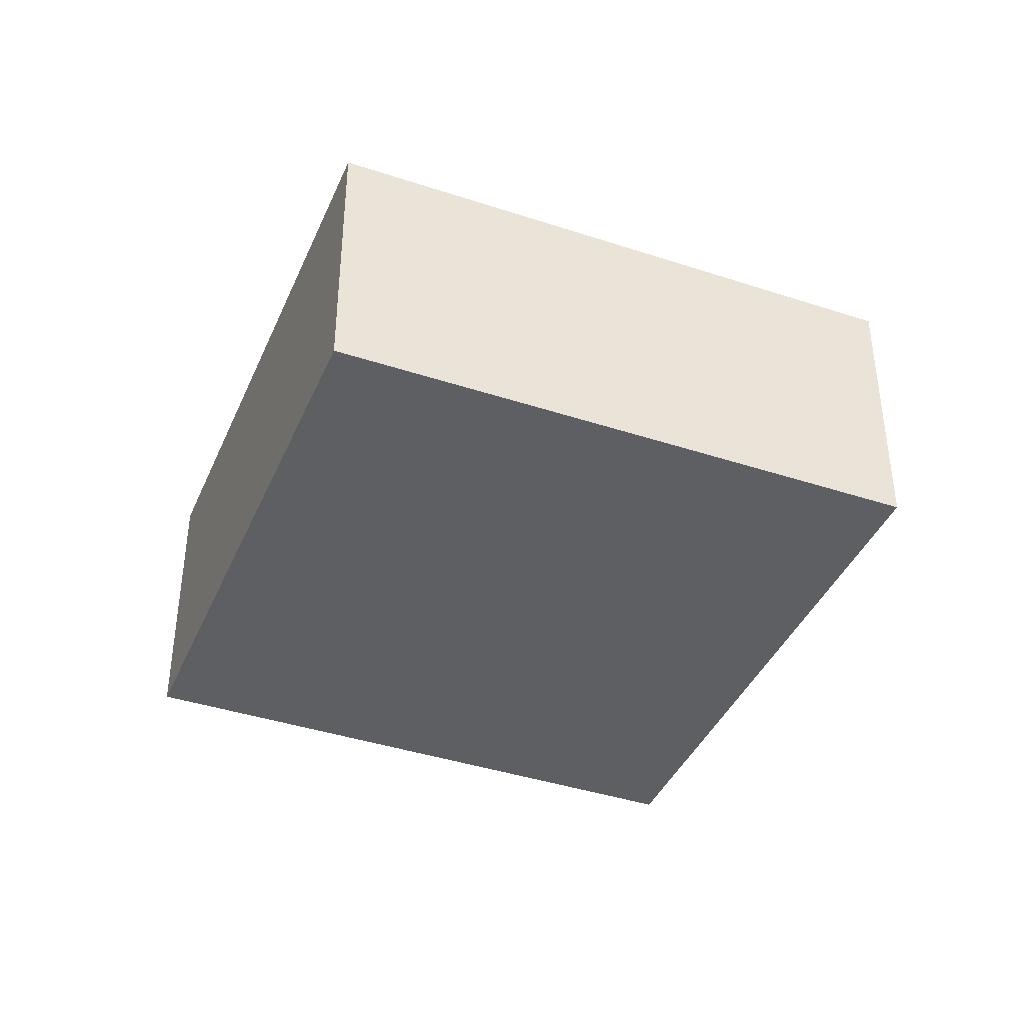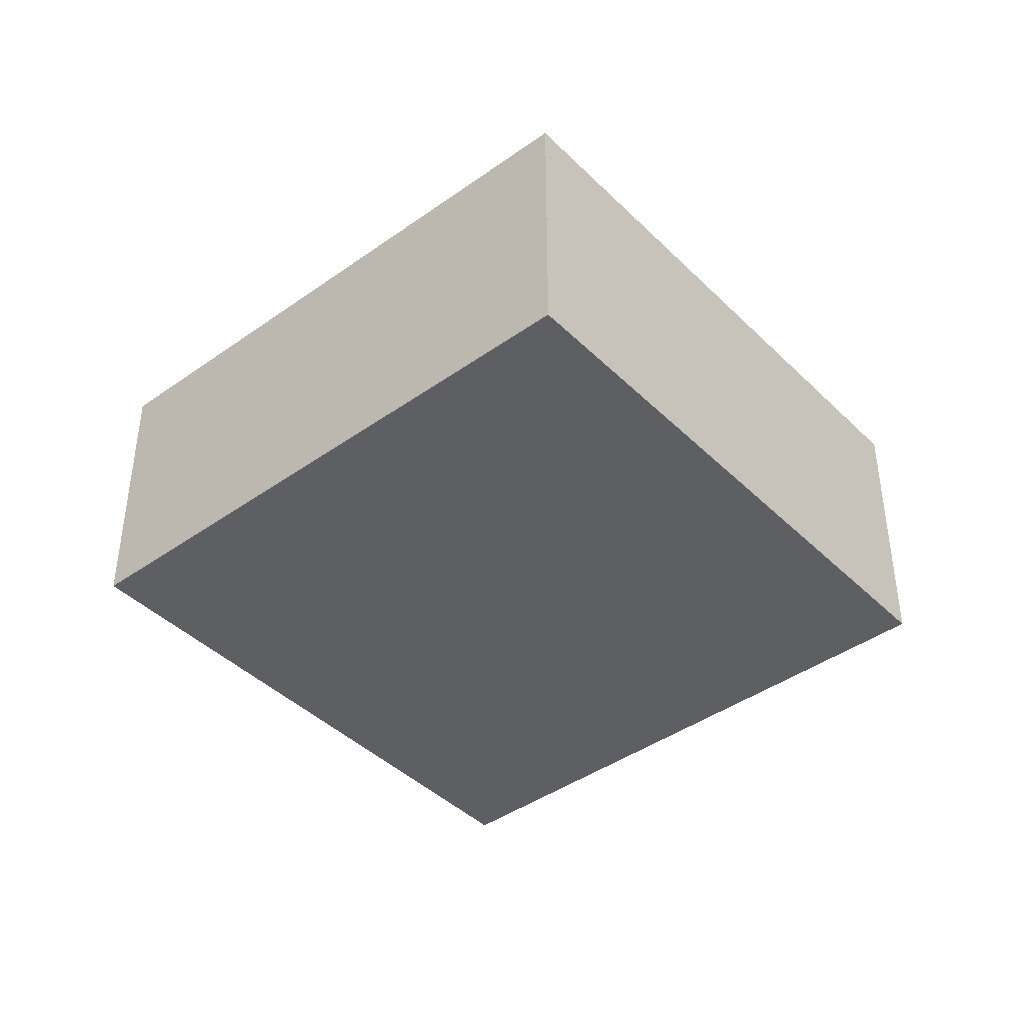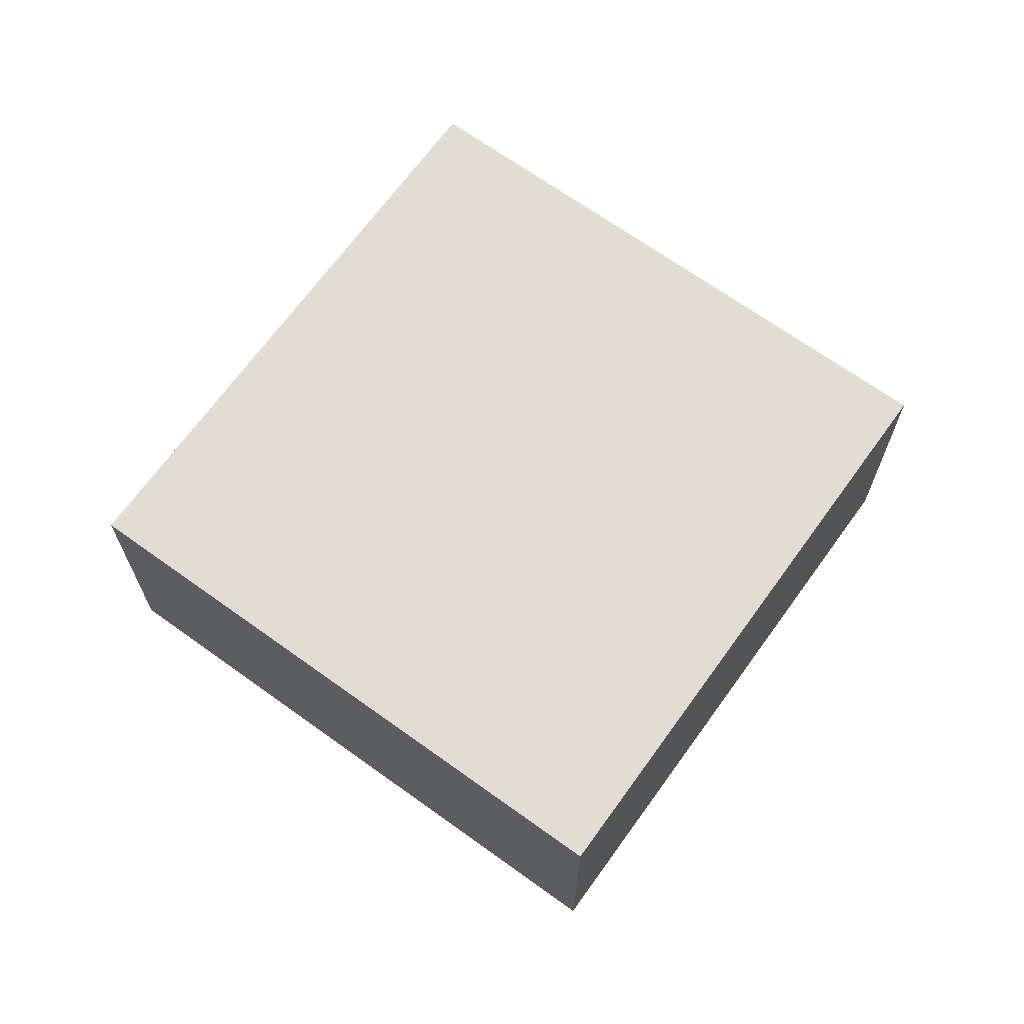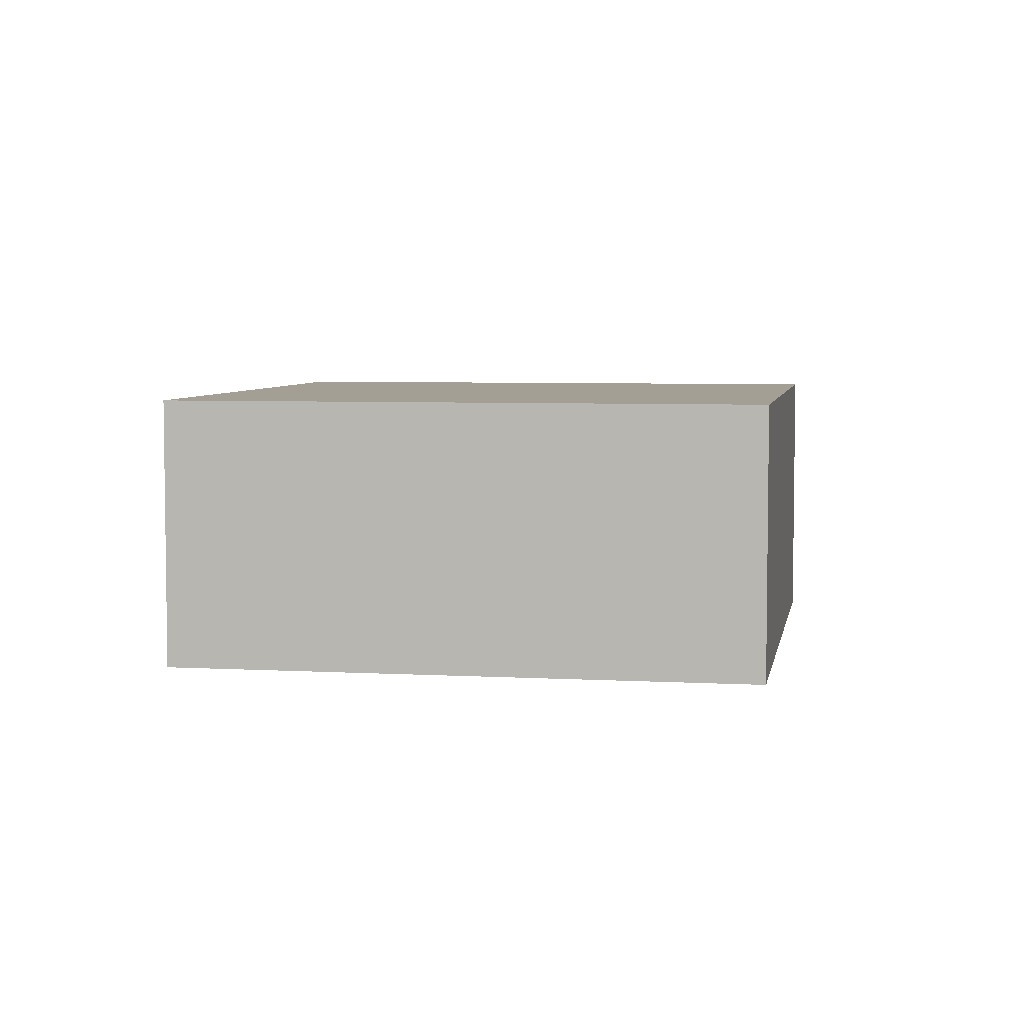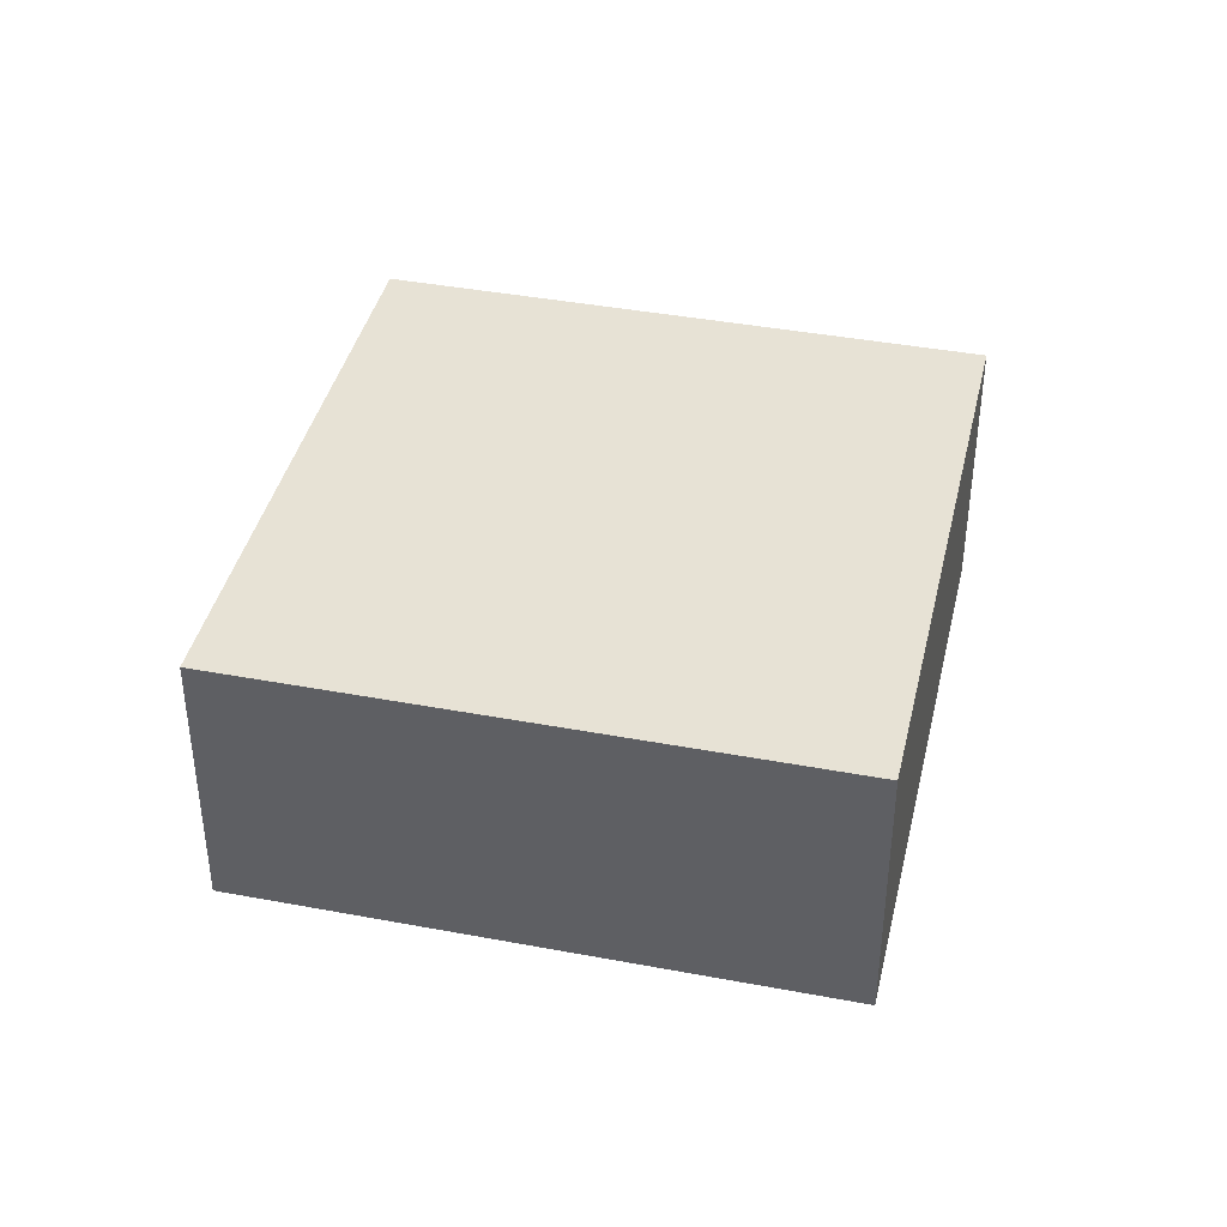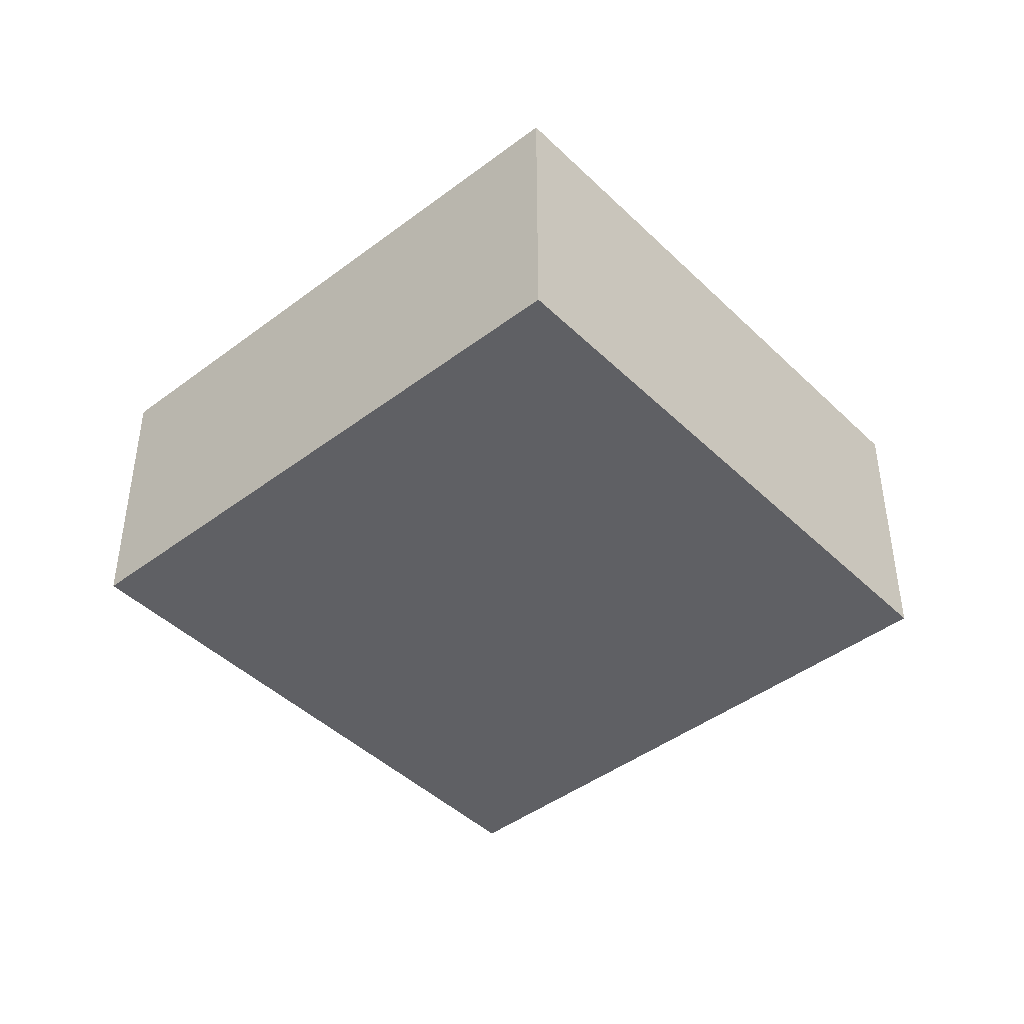
<metadata>
{"format":"obj","ext":"obj","renderer":"f3d","projection":"perspective","resolution":1024,"background":"white","views":[{"elev":-40.4,"azim":23.4,"up":"+Y"},{"elev":-41.9,"azim":-94.0,"up":"+Y"},{"elev":68.1,"azim":-8.8,"up":"+Y"},{"elev":5.3,"azim":145.3,"up":"+Y"},{"elev":40.5,"azim":148.4,"up":"+Y"},{"elev":-43.9,"azim":-3.0,"up":"+Y"}]}
</metadata>
<code>
v  4.081 2.595 -4.14
v  4.125 2.595 4.066
v  8.206 2.595 -0.074
v  0 2.595 1.589e-16
v  8.206 4.531e-18 -0.074
v  4.081 2.535e-16 -4.14
v  0 0 0
v  4.125 -2.49e-16 4.066
g defaultobject
f 1 2 3
f 2 1 4
f 5 1 3
f 1 5 6
f 6 4 1
f 4 6 7
f 7 2 4
f 2 7 8
f 8 3 2
f 3 8 5
f 8 6 5
f 6 8 7

</code>
